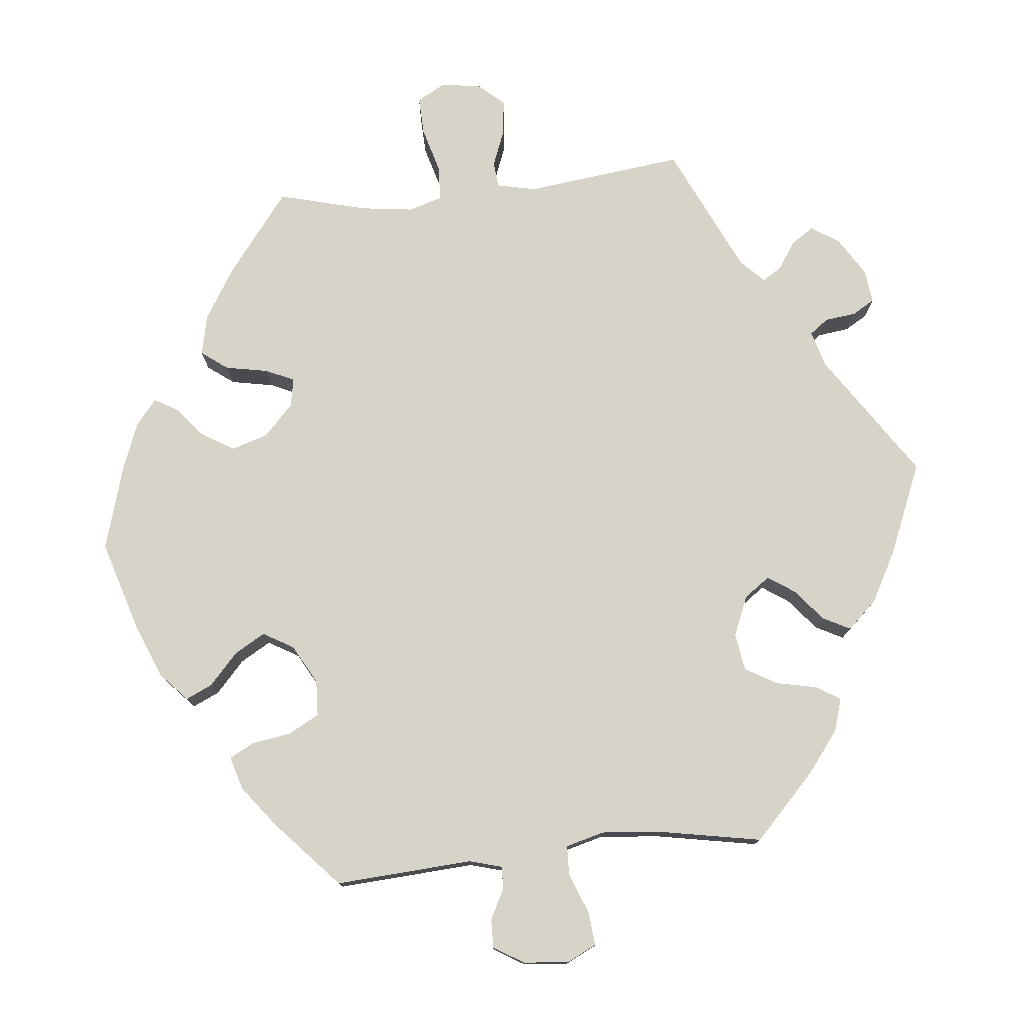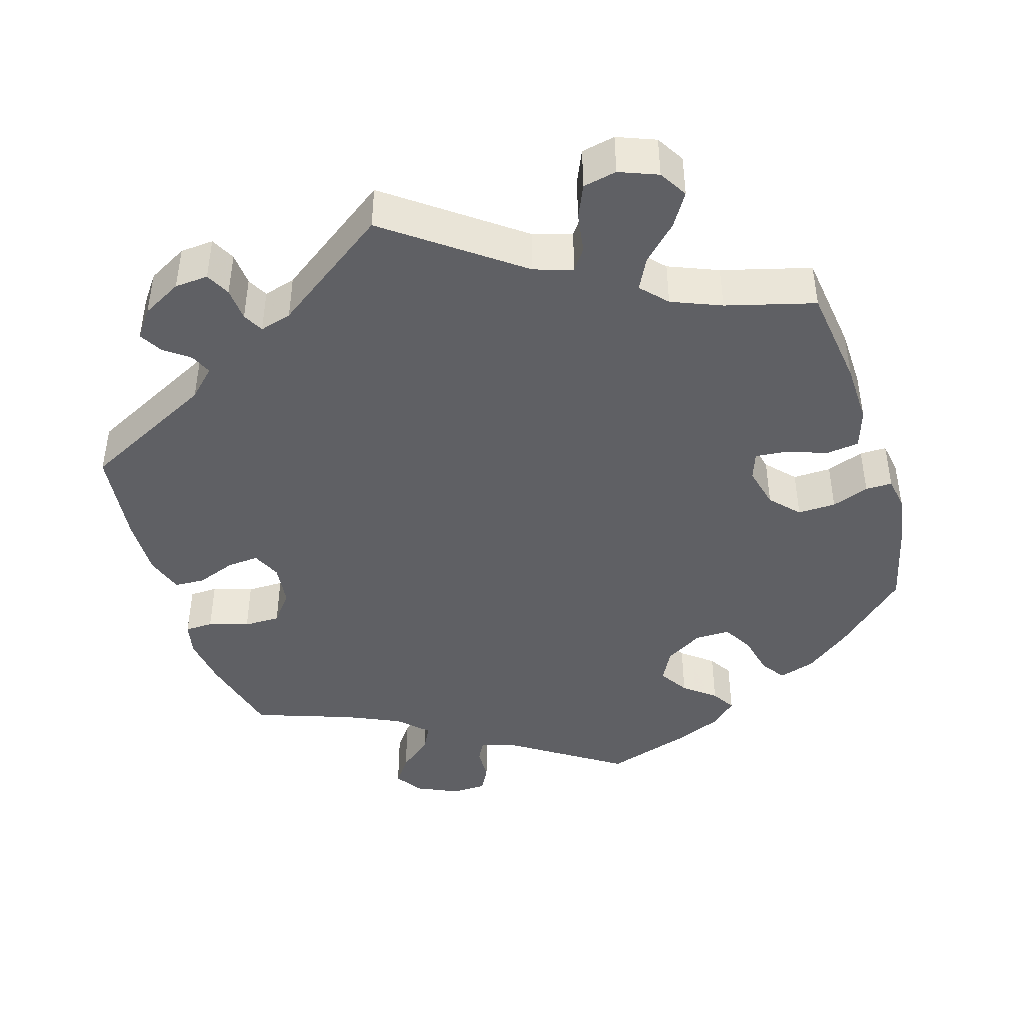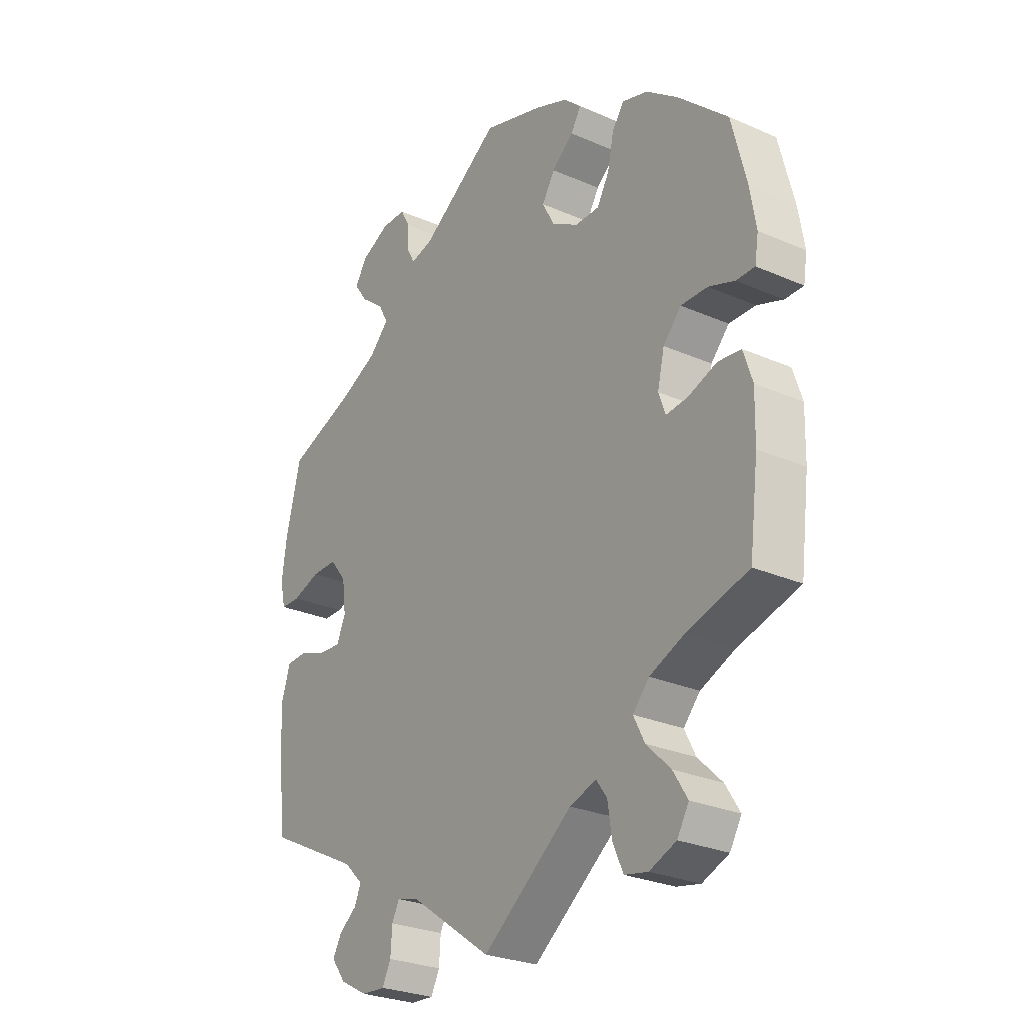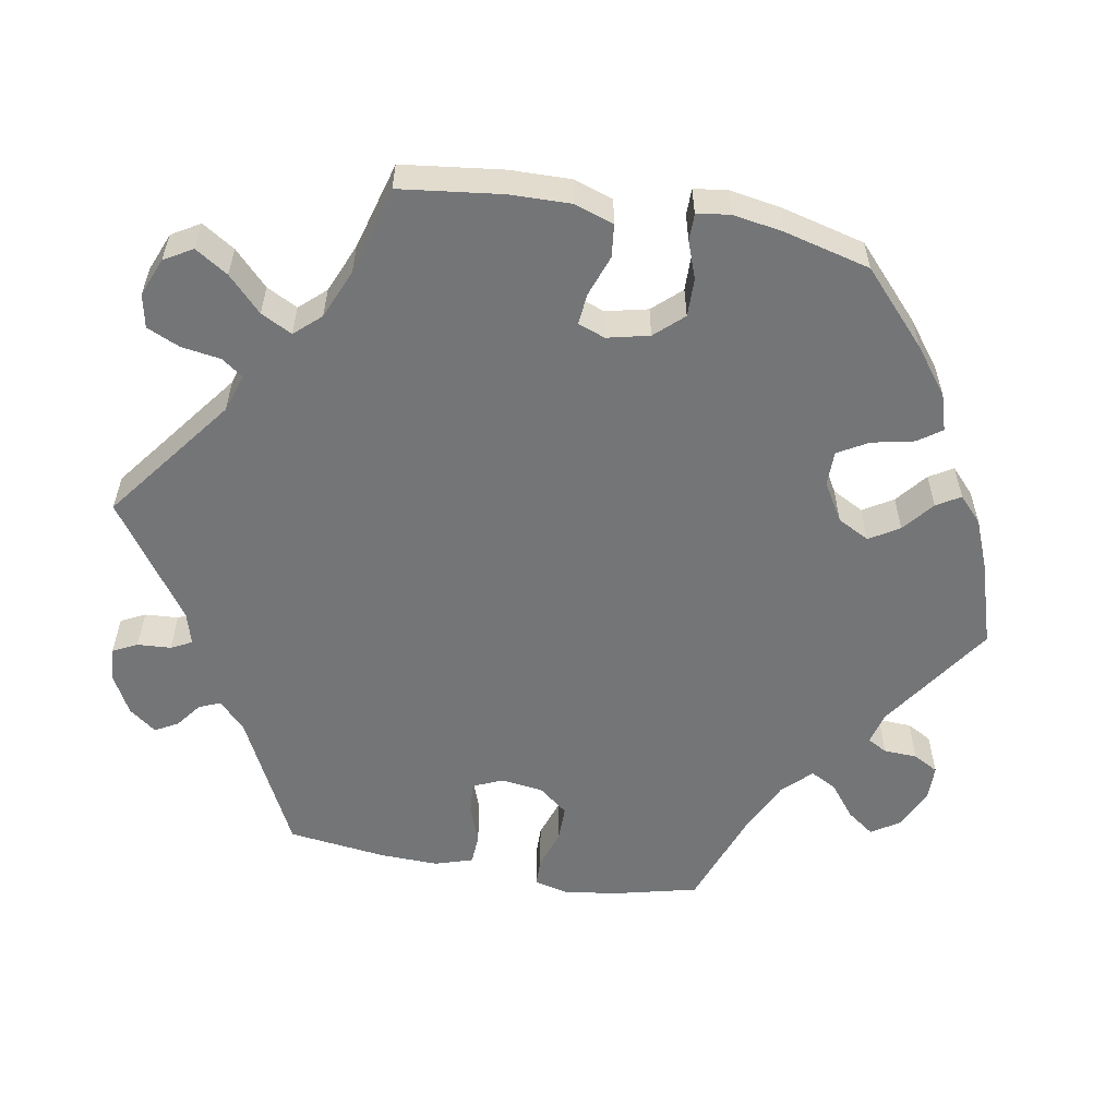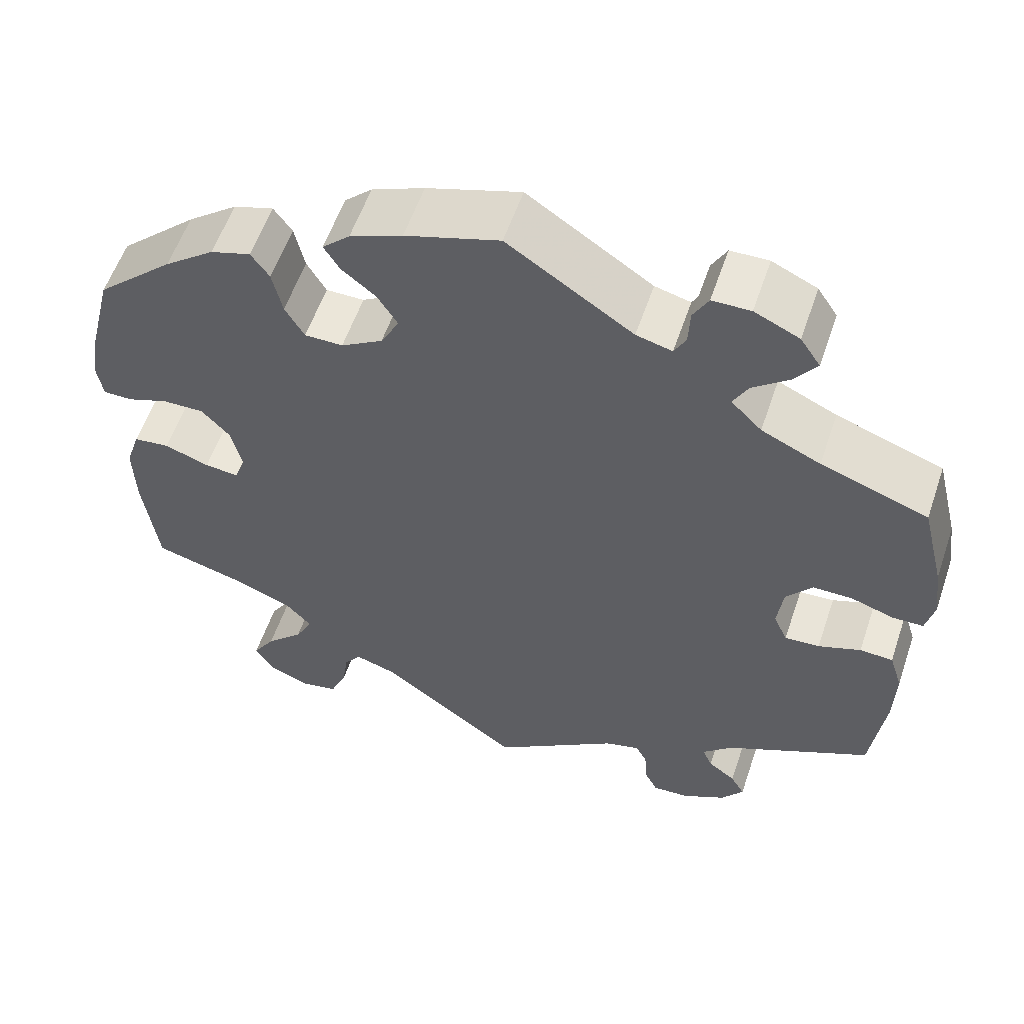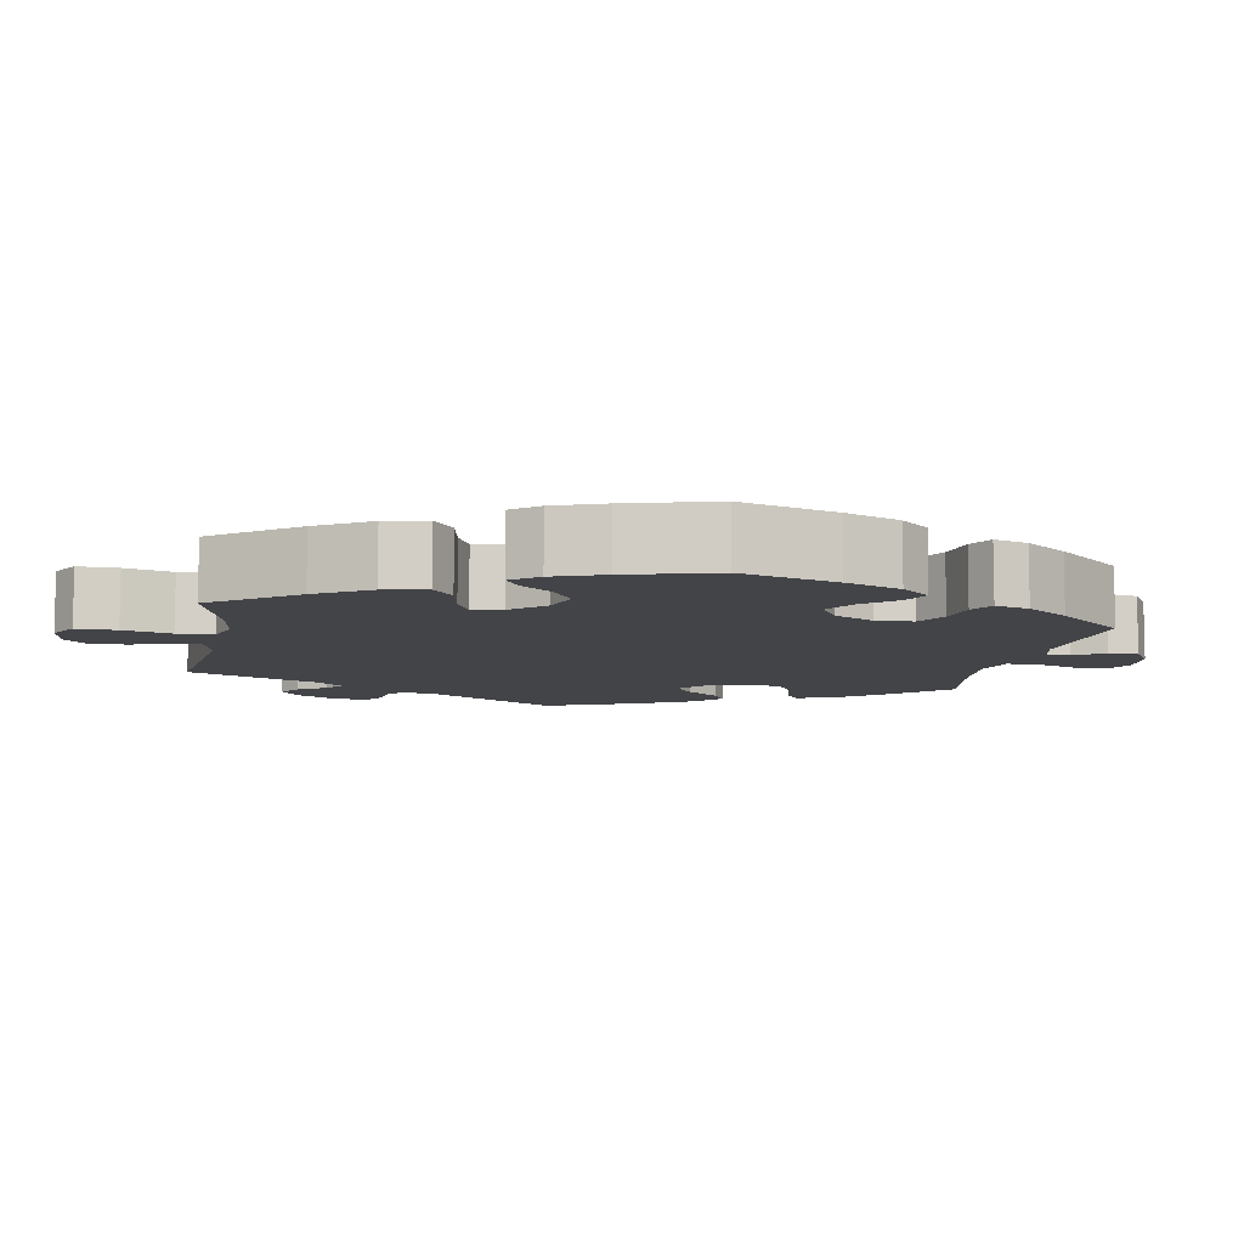
<metadata>
{"format":"obj","ext":"obj","renderer":"f3d","projection":"perspective","resolution":1024,"background":"white","views":[{"elev":76.4,"azim":24.2,"up":"+Y"},{"elev":-43.5,"azim":-162.7,"up":"+Y"},{"elev":-27.3,"azim":-124.0,"up":"+Z"},{"elev":-56.5,"azim":-100.3,"up":"+Y"},{"elev":57.2,"azim":18.7,"up":"+Z"},{"elev":-8.3,"azim":-70.5,"up":"+Y"}]}
</metadata>
<code>
v -0.169 0.07 -0.451
v -0.219 0.07 -0.435
v -0.239 0.07 -0.463
v -0.247 0.07 -0.515
v -0.266 0.07 -0.558
v -0.31 0.07 -0.567
v -0.36 0.07 -0.547
v -0.382 0.07 -0.51
v -0.355 0.07 -0.467
v -0.31 0.07 -0.423
v -0.289 0.07 -0.382
v -0.32 0.07 -0.348
v -0.385 0.07 -0.321
v -0.501 0.07 -0.289
v -0.518 0.07 -0.156
v -0.52 0.07 -0.076
v -0.503 0.07 -0.024
v -0.46 0.07 -0.019
v -0.406 0.07 -0.038
v -0.365 0.07 -0.042
v -0.352 0.07 -0.006
v -0.365 0.07 0.049
v -0.399 0.07 0.086
v -0.449 0.07 0.085
v -0.498 0.07 0.067
v -0.533 0.07 0.067
v -0.54 0.07 0.11
v -0.529 0.07 0.177
v -0.501 0.07 0.289
v -0.408 0.07 0.375
v -0.348 0.07 0.421
v -0.3 0.07 0.436
v -0.278 0.07 0.405
v -0.266 0.07 0.35
v -0.243 0.07 0.31
v -0.197 0.07 0.31
v -0.147 0.07 0.34
v -0.125 0.07 0.382
v -0.149 0.07 0.421
v -0.19 0.07 0.454
v -0.209 0.07 0.485
v -0.176 0.07 0.516
v -0.113 0.07 0.542
v 0 0.07 0.578
v 0.15 0.07 0.478
v 0.193 0.07 0.467
v 0.207 0.07 0.493
v 0.209 0.07 0.537
v 0.227 0.07 0.57
v 0.273 0.07 0.571
v 0.327 0.07 0.546
v 0.351 0.07 0.51
v 0.325 0.07 0.474
v 0.281 0.07 0.439
v 0.263 0.07 0.405
v 0.3 0.07 0.368
v 0.371 0.07 0.335
v 0.5 0.07 0.289
v 0.528 0.07 0.176
v 0.537 0.07 0.108
v 0.527 0.07 0.064
v 0.49 0.07 0.063
v 0.438 0.07 0.08
v 0.39 0.07 0.08
v 0.359 0.07 0.041
v 0.352 0.07 -0.015
v 0.369 0.07 -0.053
v 0.411 0.07 -0.05
v 0.462 0.07 -0.031
v 0.502 0.07 -0.033
v 0.518 0.07 -0.083
v 0.516 0.07 -0.16
v 0.5 0.07 -0.289
v 0.324 0.07 -0.377
v 0.288 0.07 -0.412
v 0.3 0.07 -0.44
v 0.333 0.07 -0.465
v 0.35 0.07 -0.495
v 0.323 0.07 -0.531
v 0.271 0.07 -0.559
v 0.227 0.07 -0.562
v 0.211 0.07 -0.53
v 0.208 0.07 -0.486
v 0.194 0.07 -0.459
v 0.152 0.07 -0.471
v 0 0.07 -0.578
v -0.169 0 -0.451
v -0.219 0 -0.435
v -0.239 0 -0.463
v -0.247 0 -0.515
v -0.266 0 -0.558
v -0.31 0 -0.567
v -0.36 0 -0.547
v -0.382 0 -0.51
v -0.355 0 -0.467
v -0.31 0 -0.423
v -0.289 0 -0.382
v -0.32 0 -0.348
v -0.385 0 -0.321
v -0.501 0 -0.289
v -0.518 0 -0.156
v -0.52 0 -0.076
v -0.503 0 -0.024
v -0.46 0 -0.019
v -0.406 0 -0.038
v -0.365 0 -0.042
v -0.352 0 -0.006
v -0.365 0 0.049
v -0.399 0 0.086
v -0.449 0 0.085
v -0.498 0 0.067
v -0.533 0 0.067
v -0.54 0 0.11
v -0.529 0 0.177
v -0.501 0 0.289
v -0.408 0 0.375
v -0.348 0 0.421
v -0.3 0 0.436
v -0.278 0 0.405
v -0.266 0 0.35
v -0.243 0 0.31
v -0.197 0 0.31
v -0.147 0 0.34
v -0.125 0 0.382
v -0.149 0 0.421
v -0.19 0 0.454
v -0.209 0 0.485
v -0.176 0 0.516
v -0.113 0 0.542
v 0 0 0.578
v 0.15 0 0.478
v 0.193 0 0.467
v 0.207 0 0.493
v 0.209 0 0.537
v 0.227 0 0.57
v 0.273 0 0.571
v 0.327 0 0.546
v 0.351 0 0.51
v 0.325 0 0.474
v 0.281 0 0.439
v 0.263 0 0.405
v 0.3 0 0.368
v 0.371 0 0.335
v 0.5 0 0.289
v 0.528 0 0.176
v 0.537 0 0.108
v 0.527 0 0.064
v 0.49 0 0.063
v 0.438 0 0.08
v 0.39 0 0.08
v 0.359 0 0.041
v 0.352 0 -0.015
v 0.369 0 -0.053
v 0.411 0 -0.05
v 0.462 0 -0.031
v 0.502 0 -0.033
v 0.518 0 -0.083
v 0.516 0 -0.16
v 0.5 0 -0.289
v 0.324 0 -0.377
v 0.288 0 -0.412
v 0.3 0 -0.44
v 0.333 0 -0.465
v 0.35 0 -0.495
v 0.323 0 -0.531
v 0.271 0 -0.559
v 0.227 0 -0.562
v 0.211 0 -0.53
v 0.208 0 -0.486
v 0.194 0 -0.459
v 0.152 0 -0.471
v 0 0 -0.578
f 85 86 1
f 84 85 1 2
f 80 81 82 83
f 80 83 84
f 79 80 84
f 76 77 78 79
f 75 76 79 84
f 74 75 84 2
f 72 73 74 2
f 68 69 70 71
f 67 68 71 72
f 60 61 62 63
f 60 63 64
f 57 58 59 60
f 56 57 60 64
f 55 56 64 65
f 51 52 53 54
f 51 54 55
f 50 51 55
f 47 48 49 50
f 46 47 50 55
f 45 46 55 65
f 39 40 41 42
f 38 39 42 43
f 31 32 33 34
f 31 34 35
f 30 31 35
f 29 30 35
f 28 29 35 36
f 24 25 26 27
f 23 24 27 28
f 16 17 18 19
f 16 19 20
f 13 14 15 16
f 12 13 16 20
f 11 12 20 21
f 7 8 9 10
f 7 10 11
f 6 7 11
f 3 4 5 6
f 3 6 11
f 2 3 11 21
f 67 72 2 21
f 66 67 21 22
f 65 66 22 23
f 38 43 44 45
f 37 38 45 65
f 36 37 65 23
f 23 28 36
f 87 172 171
f 88 87 171 170
f 169 168 167 166
f 170 169 166
f 170 166 165
f 165 164 163 162
f 170 165 162 161
f 88 170 161 160
f 88 160 159 158
f 157 156 155 154
f 158 157 154 153
f 149 148 147 146
f 150 149 146
f 146 145 144 143
f 150 146 143 142
f 151 150 142 141
f 140 139 138 137
f 141 140 137
f 141 137 136
f 136 135 134 133
f 141 136 133 132
f 151 141 132 131
f 128 127 126 125
f 129 128 125 124
f 120 119 118 117
f 121 120 117
f 121 117 116
f 121 116 115
f 122 121 115 114
f 113 112 111 110
f 114 113 110 109
f 105 104 103 102
f 106 105 102
f 102 101 100 99
f 106 102 99 98
f 107 106 98 97
f 96 95 94 93
f 97 96 93
f 97 93 92
f 92 91 90 89
f 97 92 89
f 107 97 89 88
f 107 88 158 153
f 108 107 153 152
f 109 108 152 151
f 131 130 129 124
f 151 131 124 123
f 109 151 123 122
f 122 114 109
f 1 87 88 2
f 2 88 89 3
f 3 89 90 4
f 4 90 91 5
f 5 91 92 6
f 6 92 93 7
f 7 93 94 8
f 8 94 95 9
f 9 95 96 10
f 10 96 97 11
f 11 97 98 12
f 12 98 99 13
f 13 99 100 14
f 14 100 101 15
f 15 101 102 16
f 16 102 103 17
f 17 103 104 18
f 18 104 105 19
f 19 105 106 20
f 20 106 107 21
f 21 107 108 22
f 22 108 109 23
f 23 109 110 24
f 24 110 111 25
f 25 111 112 26
f 26 112 113 27
f 27 113 114 28
f 28 114 115 29
f 29 115 116 30
f 30 116 117 31
f 31 117 118 32
f 32 118 119 33
f 33 119 120 34
f 34 120 121 35
f 35 121 122 36
f 36 122 123 37
f 37 123 124 38
f 38 124 125 39
f 39 125 126 40
f 40 126 127 41
f 41 127 128 42
f 42 128 129 43
f 43 129 130 44
f 44 130 131 45
f 45 131 132 46
f 46 132 133 47
f 47 133 134 48
f 48 134 135 49
f 49 135 136 50
f 50 136 137 51
f 51 137 138 52
f 52 138 139 53
f 53 139 140 54
f 54 140 141 55
f 55 141 142 56
f 56 142 143 57
f 57 143 144 58
f 58 144 145 59
f 59 145 146 60
f 60 146 147 61
f 61 147 148 62
f 62 148 149 63
f 63 149 150 64
f 64 150 151 65
f 65 151 152 66
f 66 152 153 67
f 67 153 154 68
f 68 154 155 69
f 69 155 156 70
f 70 156 157 71
f 71 157 158 72
f 72 158 159 73
f 73 159 160 74
f 74 160 161 75
f 75 161 162 76
f 76 162 163 77
f 77 163 164 78
f 78 164 165 79
f 79 165 166 80
f 80 166 167 81
f 81 167 168 82
f 82 168 169 83
f 83 169 170 84
f 84 170 171 85
f 85 171 172 86
f 86 172 87 1

</code>
